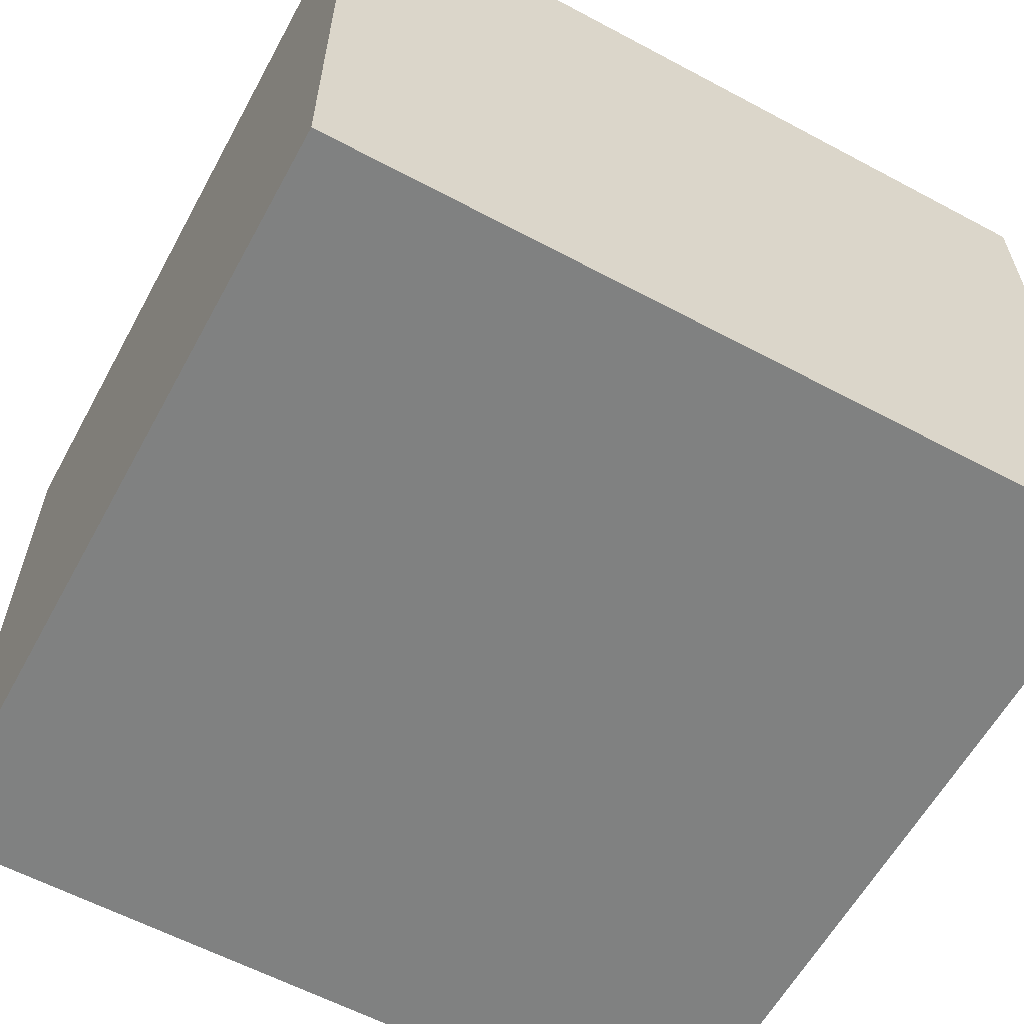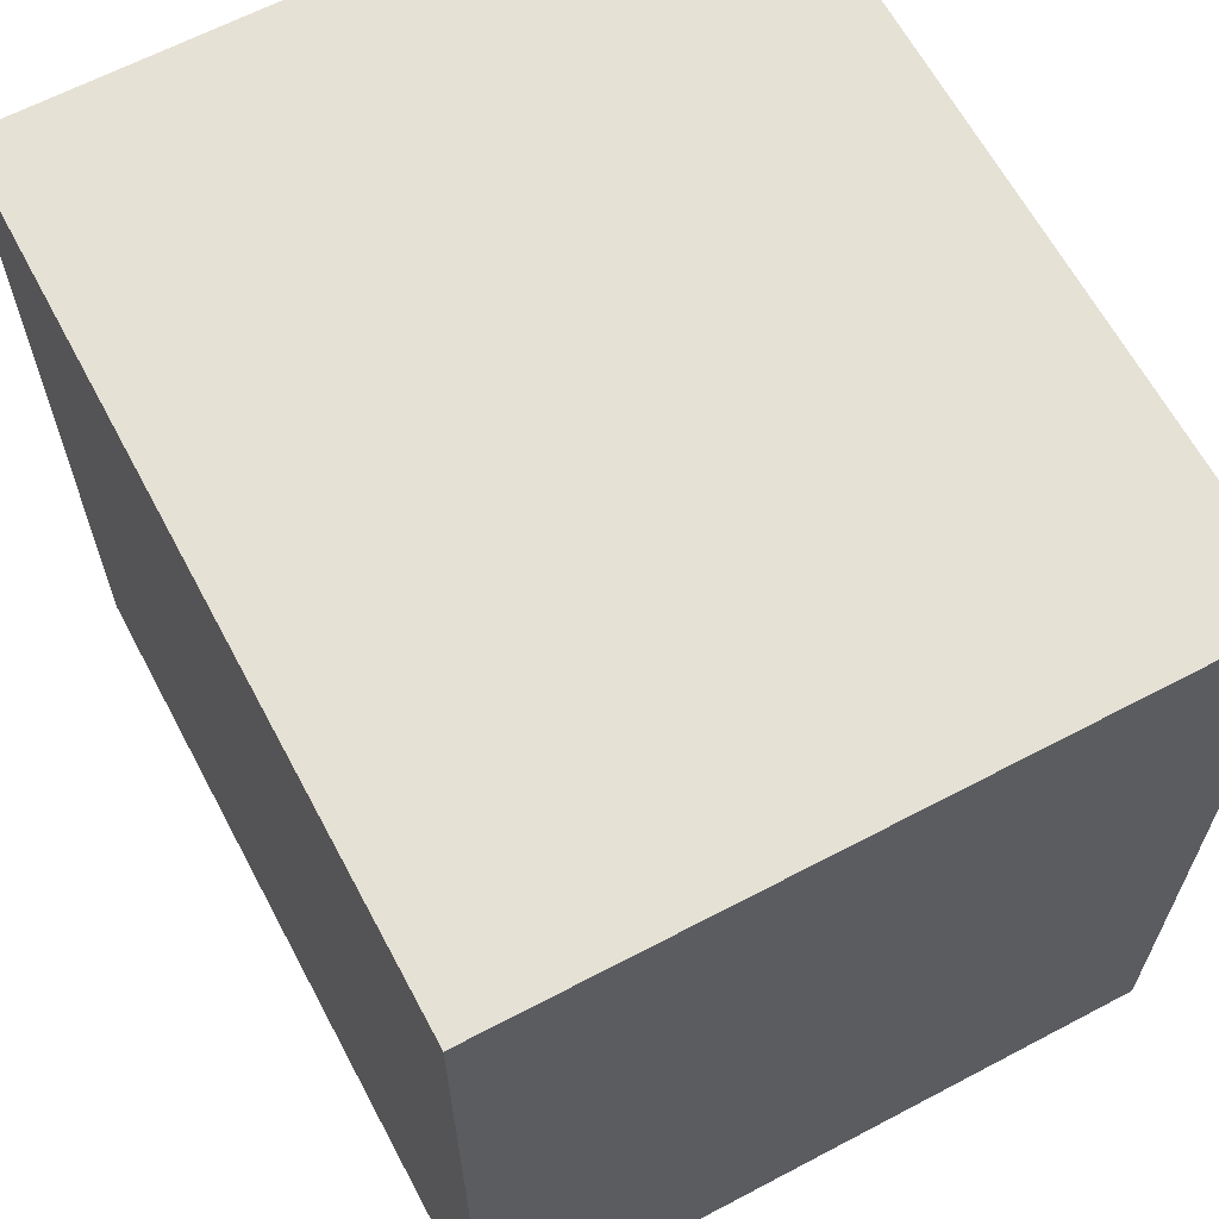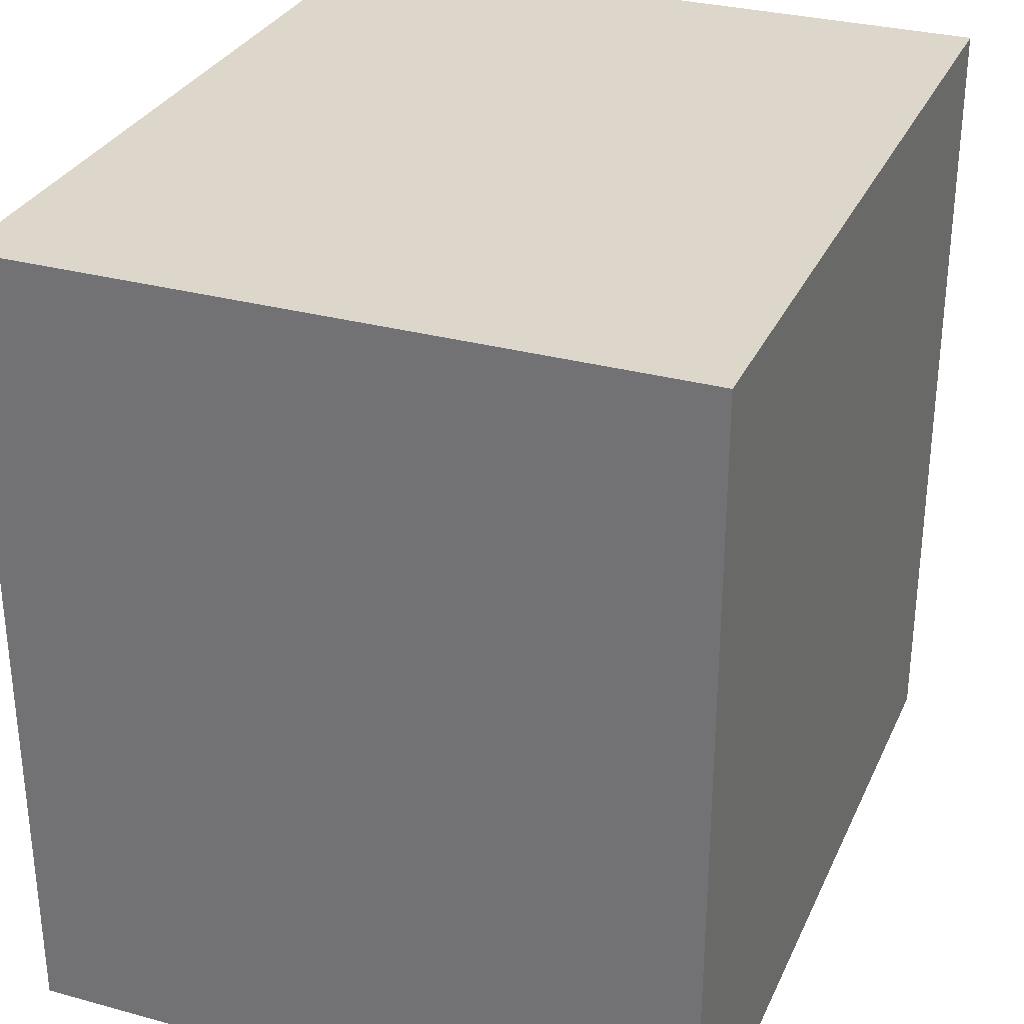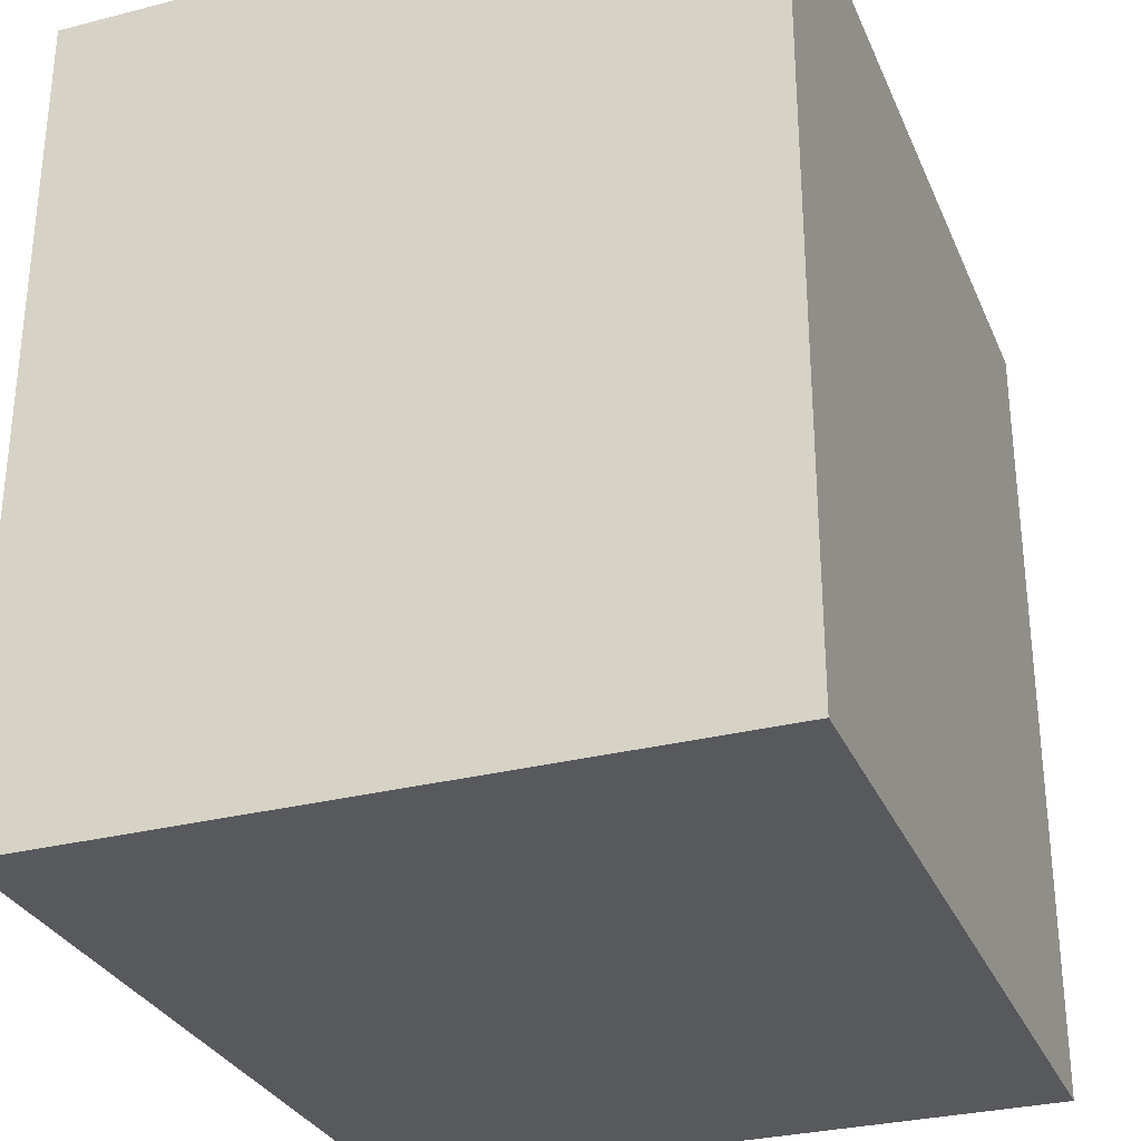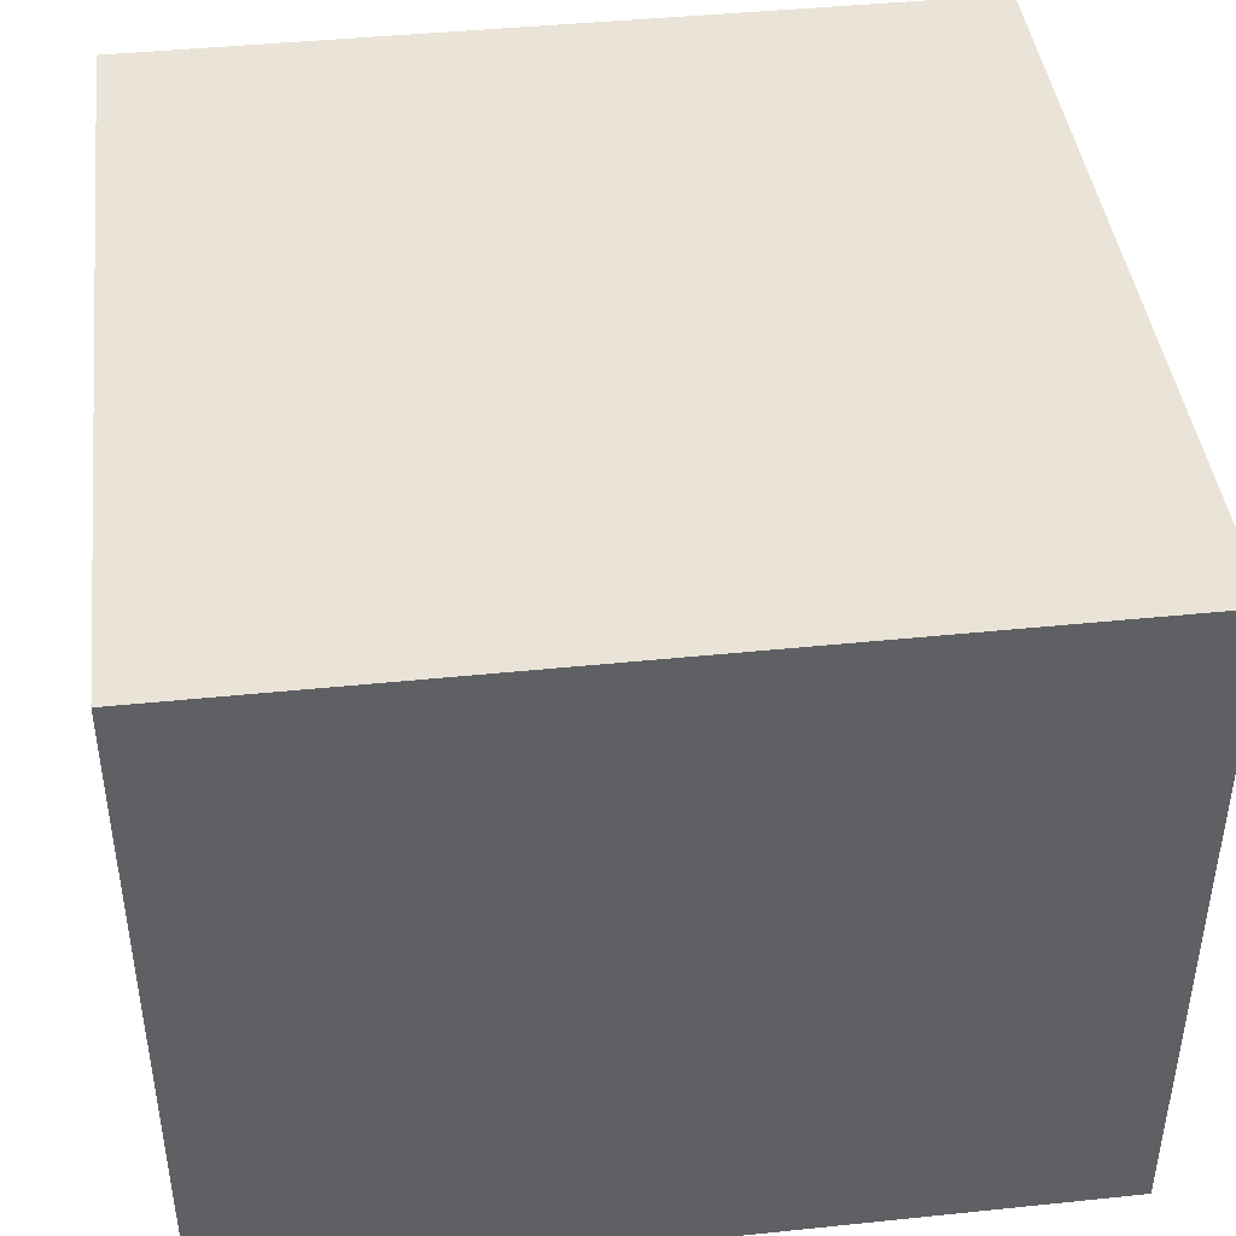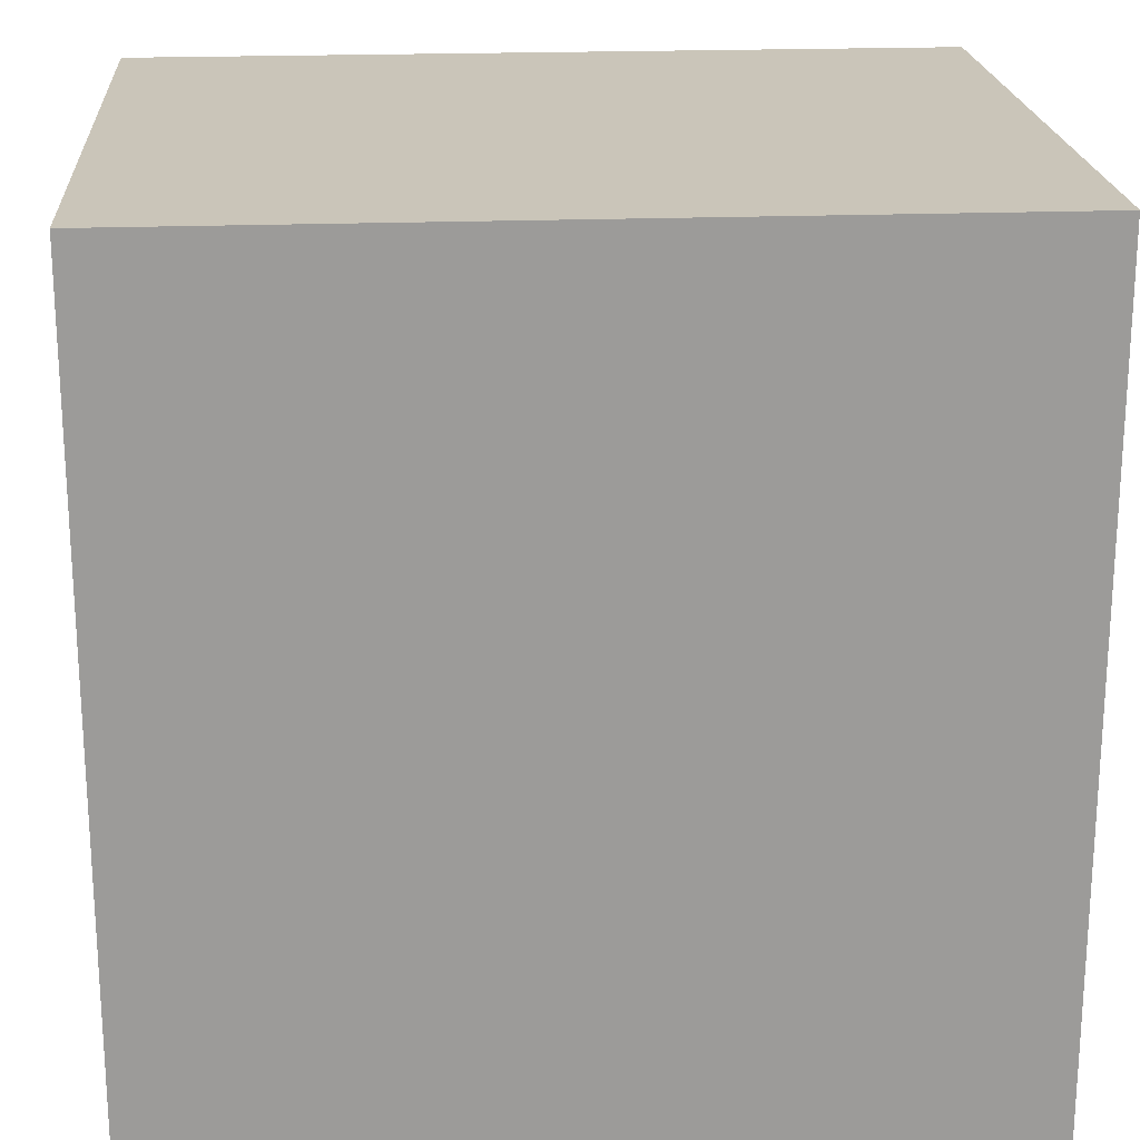
<metadata>
{"format":"obj","ext":"obj","renderer":"f3d","projection":"perspective","resolution":1024,"background":"white","views":[{"elev":-60.3,"azim":61.4,"up":"+Z"},{"elev":64.1,"azim":62.0,"up":"+Y"},{"elev":30.7,"azim":111.4,"up":"+Y"},{"elev":-30.2,"azim":-69.6,"up":"+Y"},{"elev":42.9,"azim":-7.0,"up":"+Z"},{"elev":20.7,"azim":176.0,"up":"+Y"}]}
</metadata>
<code>
g Hotel_STR_House_01_Wall_anchor
v 0.05 -4.352 -0.25
v -0.55 -4.352 -0.25
v -0.55 -4.952 -0.25
v 0.05 -4.952 -0.25
v 0.05 -4.952 0.25
v -0.55 -4.952 0.25
v -0.55 -4.352 0.25
v 0.05 -4.352 0.25
v 0.05 -4.352 -0.25
v 0.05 -4.952 -0.25
v 0.05 -4.952 0.25
v 0.05 -4.352 0.25
v 0.05 -4.952 0.25
v 0.05 -4.952 -0.25
v -0.55 -4.952 -0.25
v -0.55 -4.952 0.25
v -0.55 -4.352 0.25
v -0.55 -4.352 -0.25
v 0.05 -4.352 -0.25
v 0.05 -4.352 0.25
v -0.55 -4.352 0.25
v -0.55 -4.952 0.25
v -0.55 -4.952 -0.25
v -0.55 -4.352 -0.25
g Hotel_STR_House_01_Wall_anchor_0
f 3 2 1
f 4 3 1
f 7 6 5
f 8 7 5
f 11 10 9
f 12 11 9
f 15 14 13
f 16 15 13
f 19 18 17
f 20 19 17
f 23 22 21
f 24 23 21

</code>
